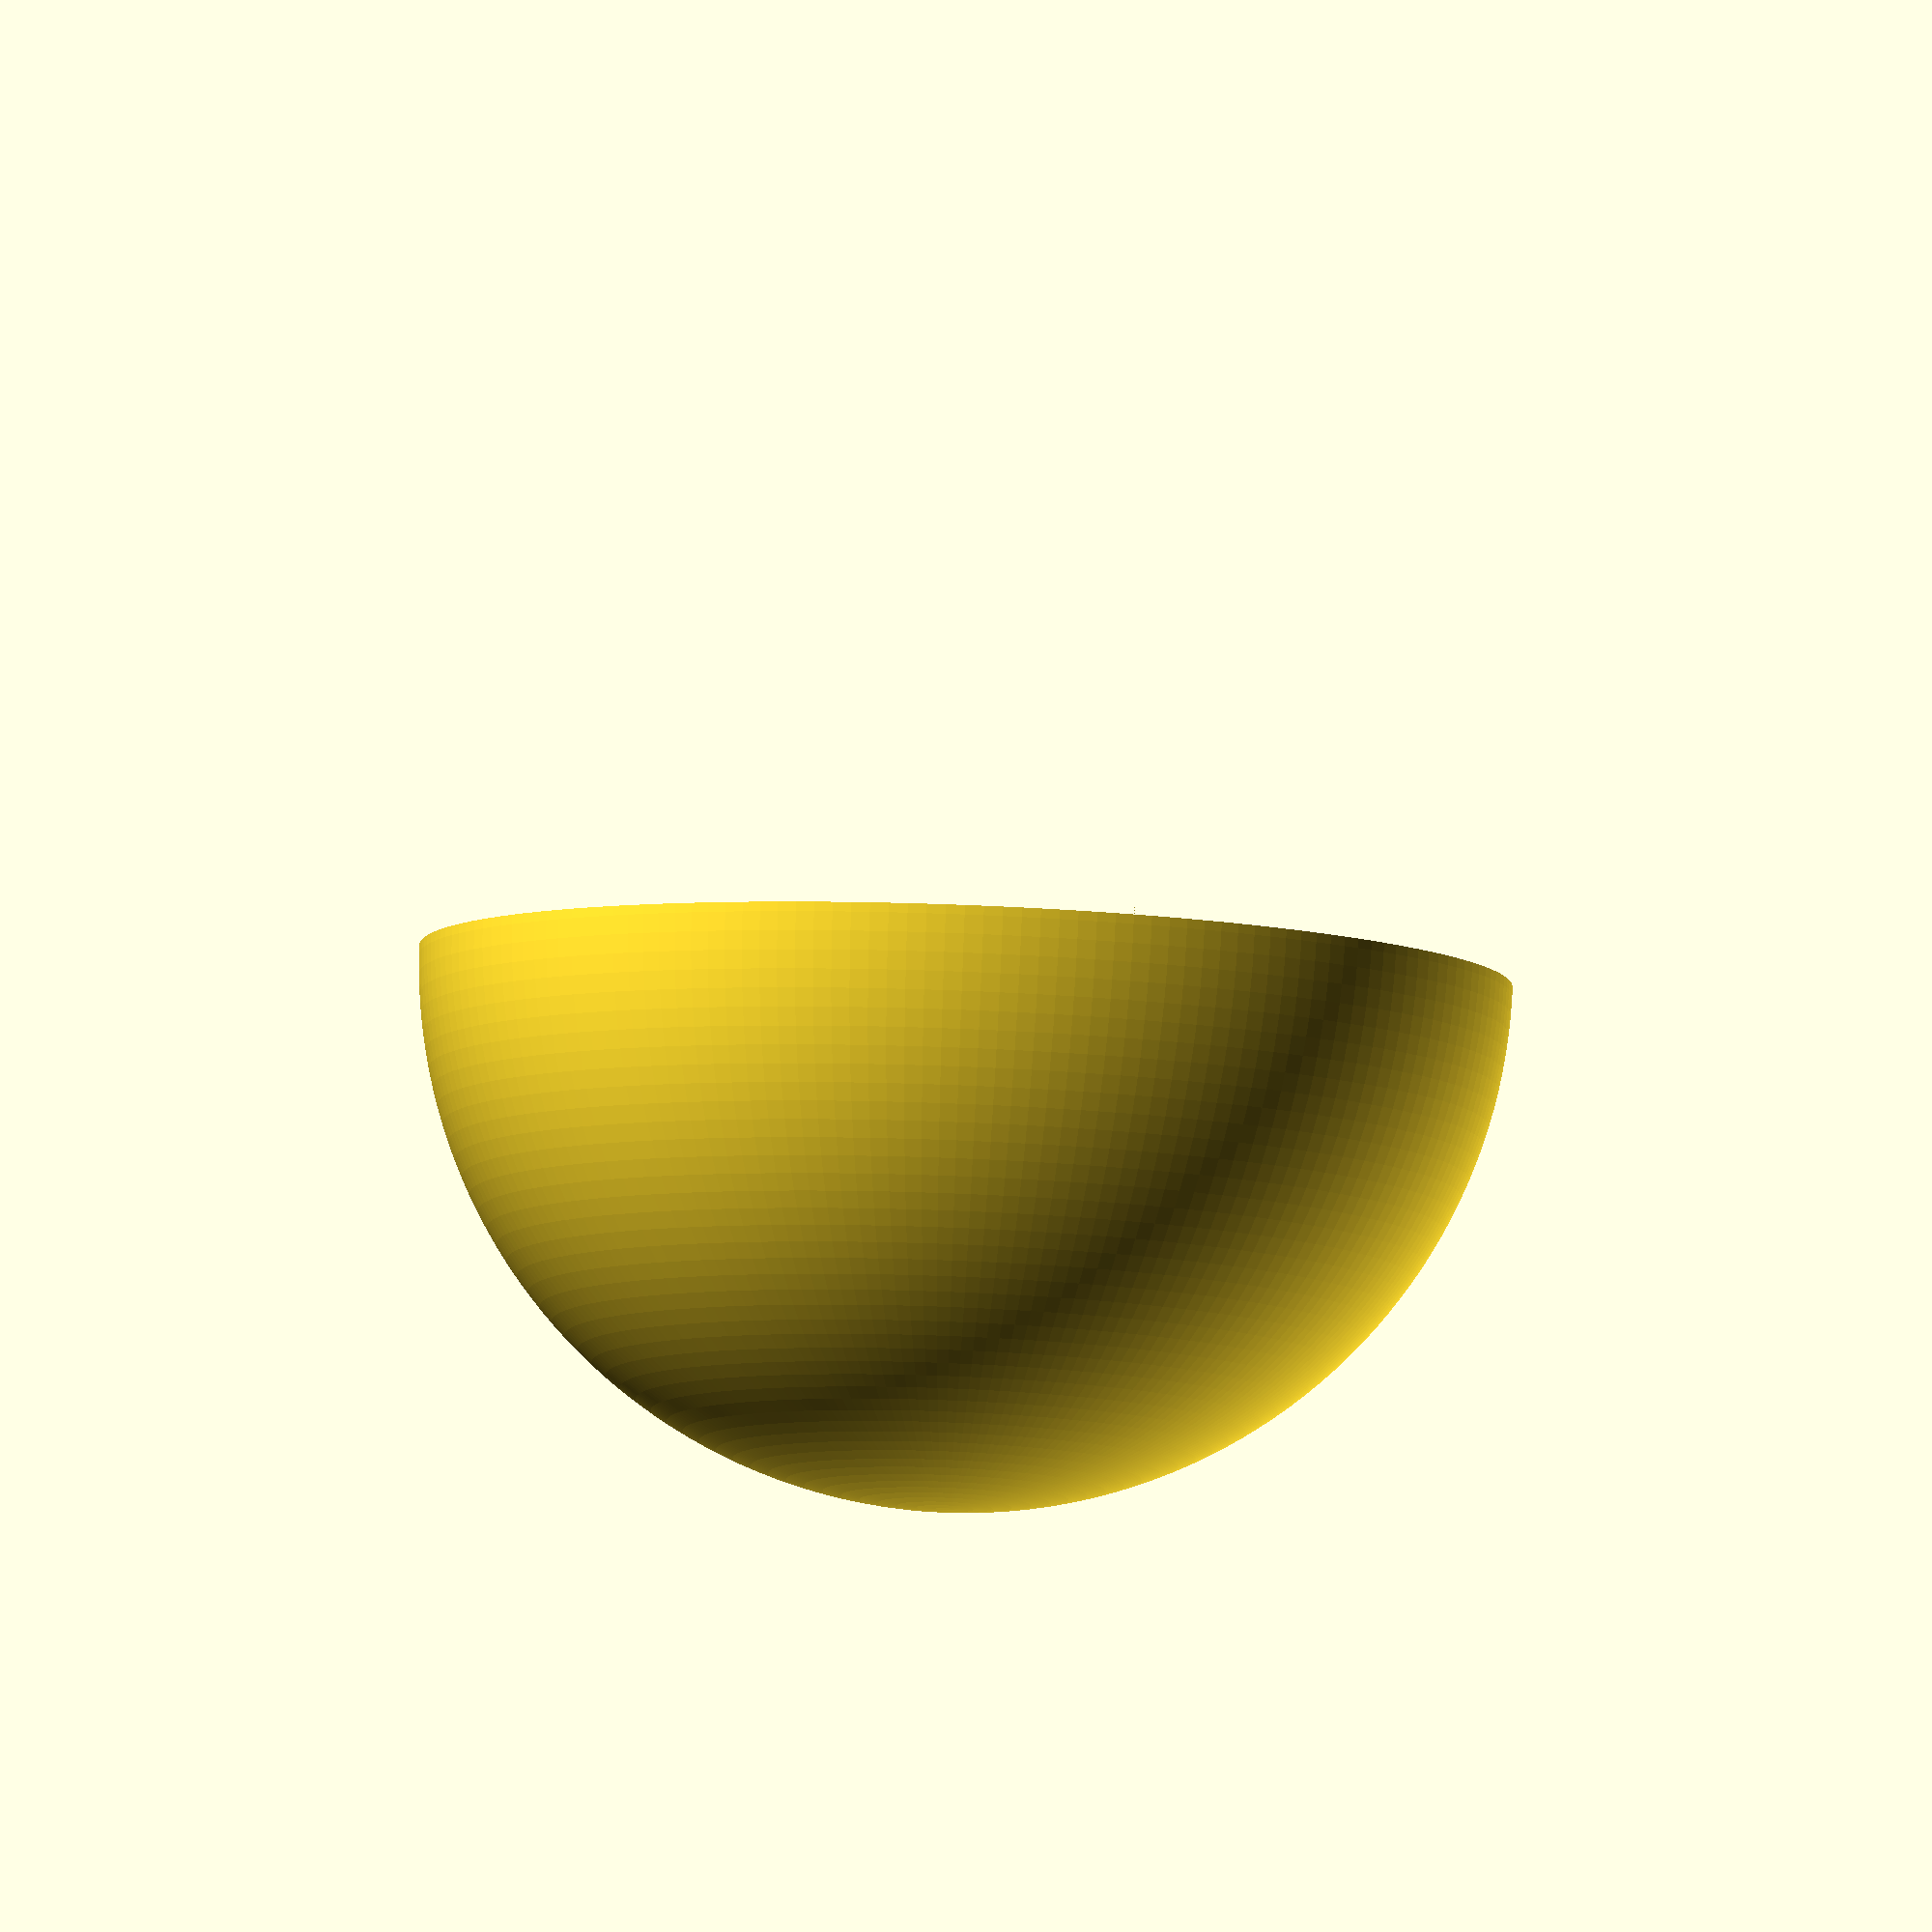
<openscad>

//$fs = 1.5;
//$fa = 1;

$fs = 2;
$fa = 2;

outer_radius = 60;
outer_diameter = outer_radius * 2;
thickness = 6;

difference() {
    difference() {
        sphere(r = outer_radius);
        sphere(r = outer_radius - thickness);
    }
    translate([0, 0, -outer_radius])
    cube([outer_diameter, outer_diameter, outer_diameter], center = true);
}

</openscad>
<views>
elev=276.4 azim=287.9 roll=2.2 proj=o view=wireframe
</views>
